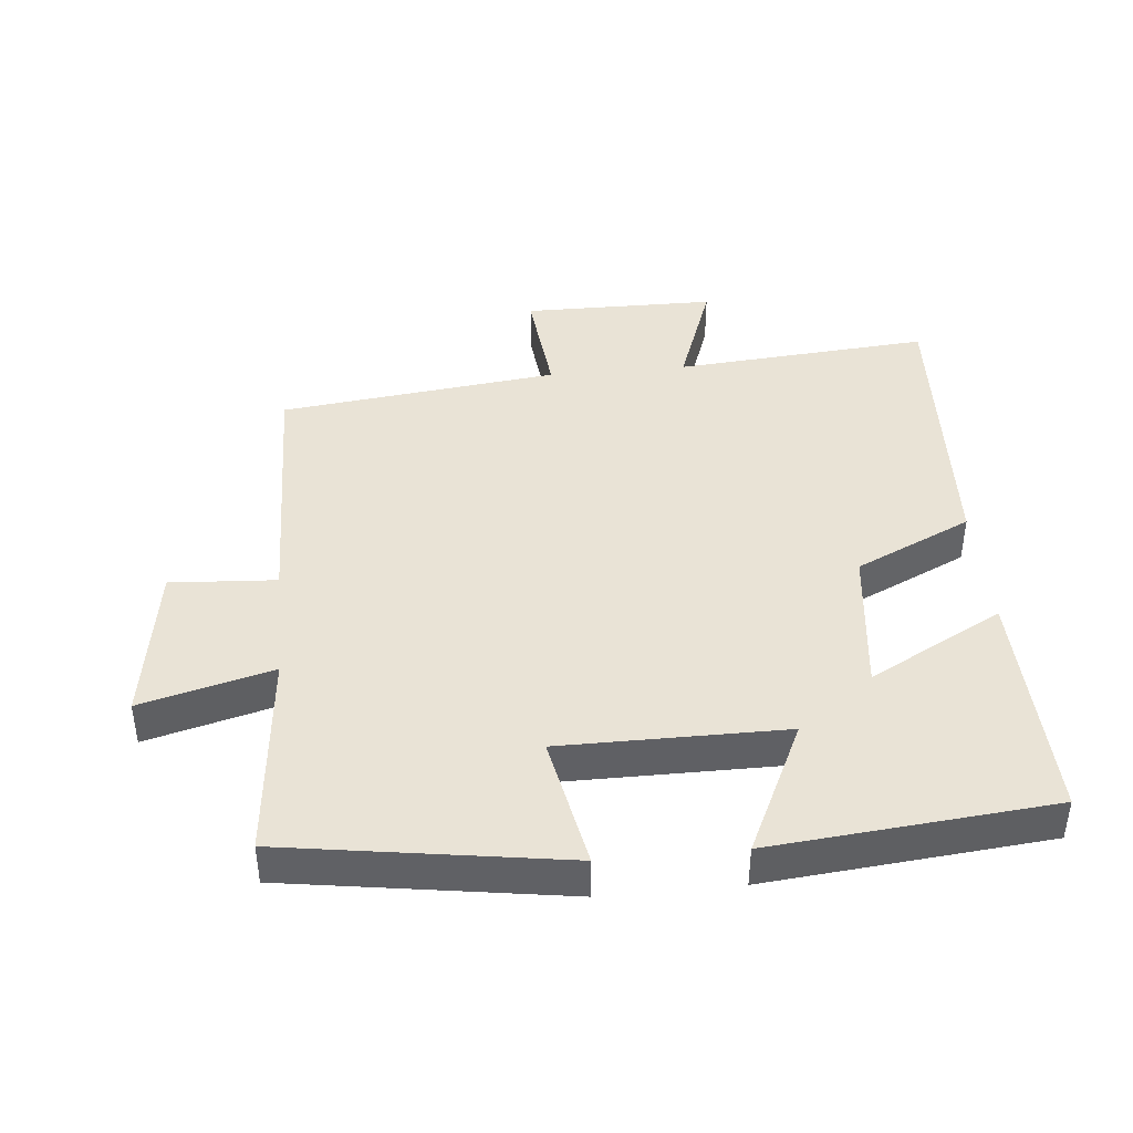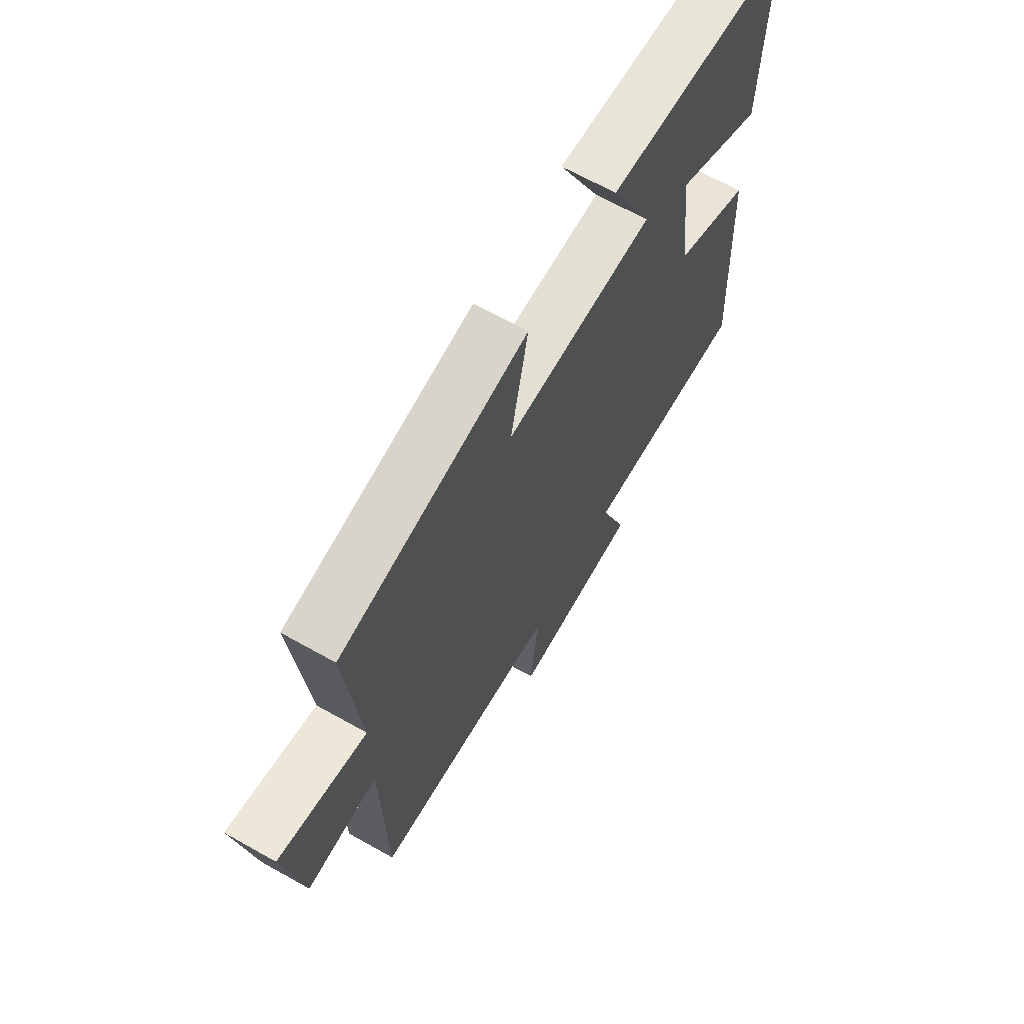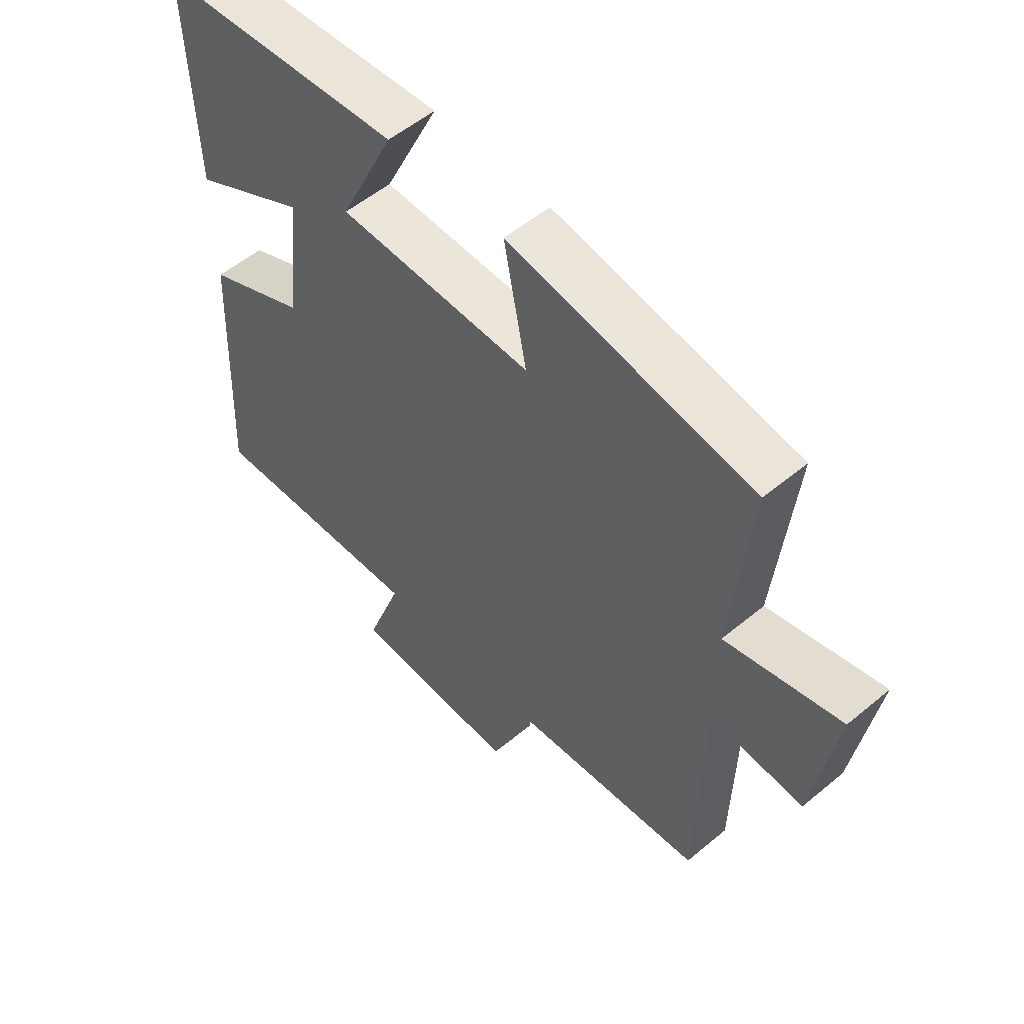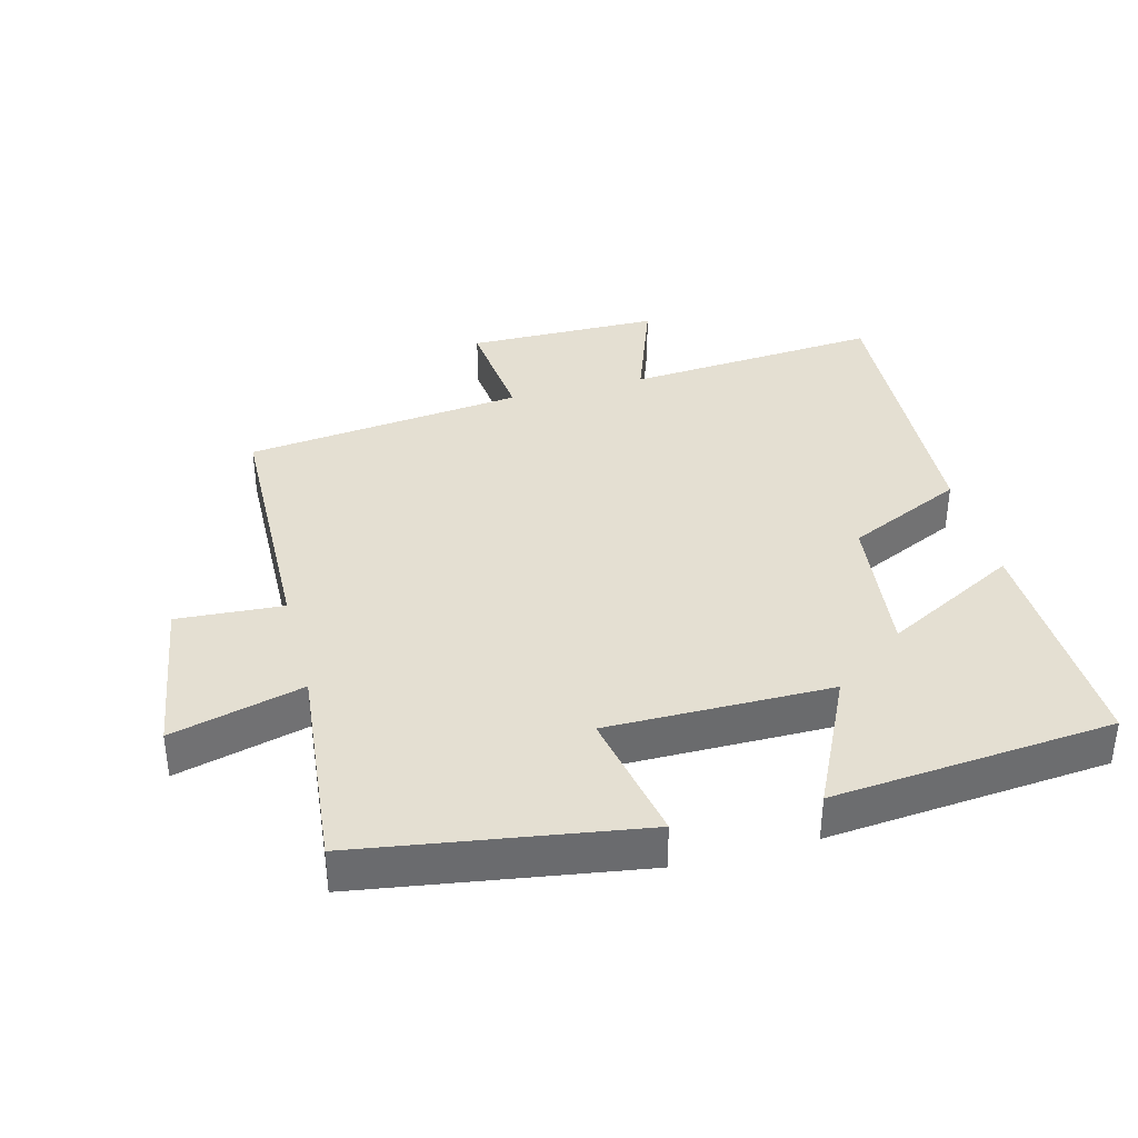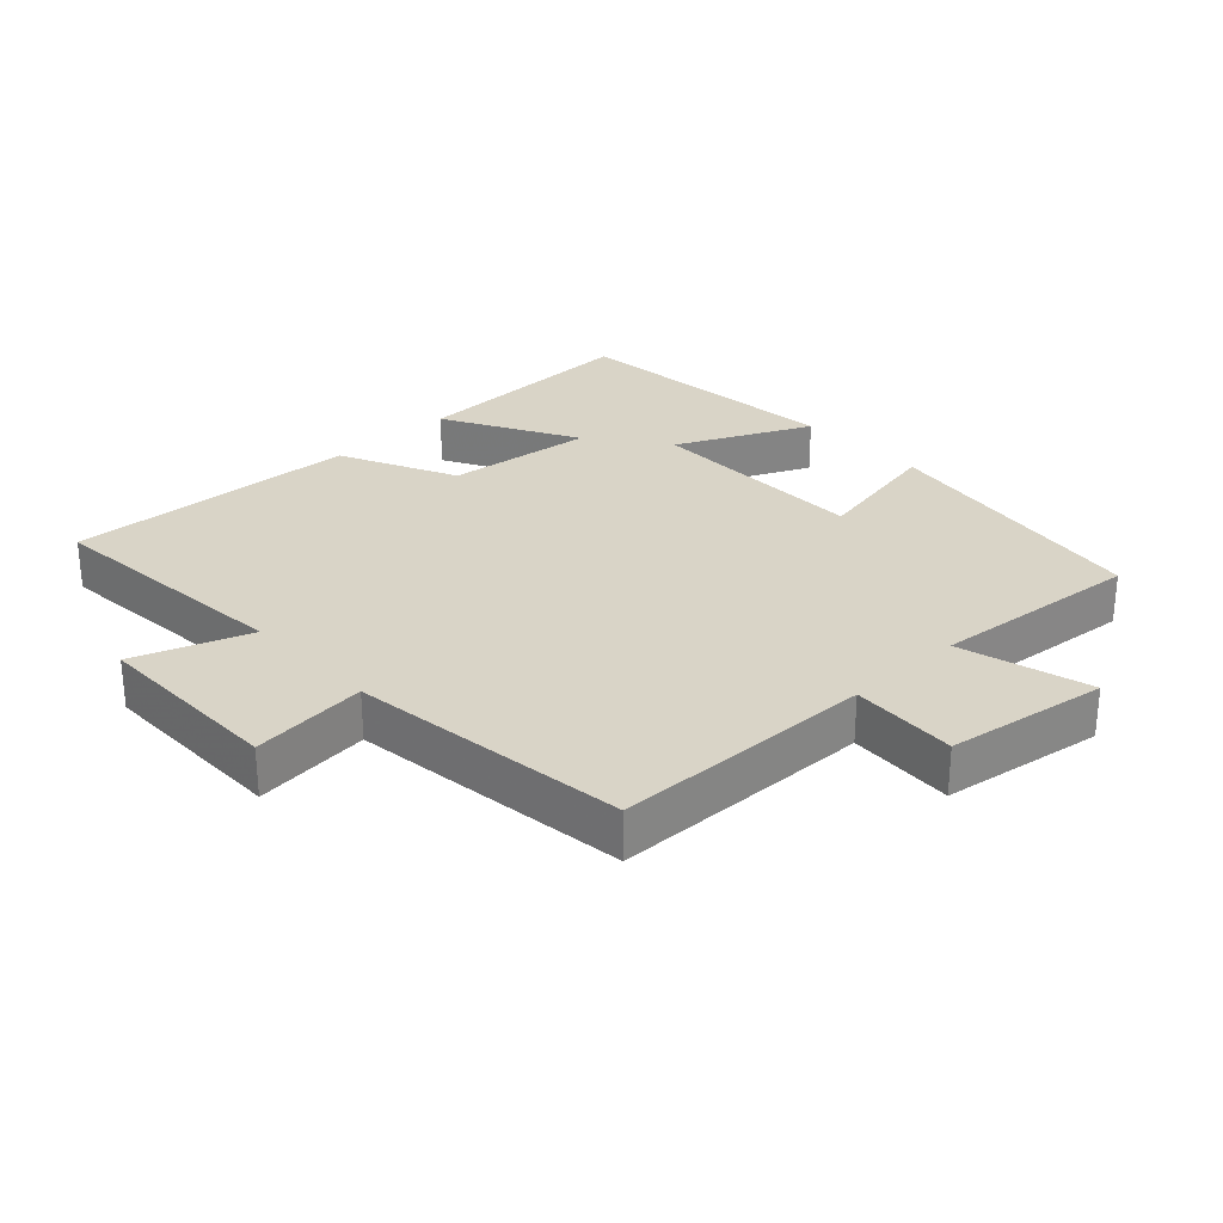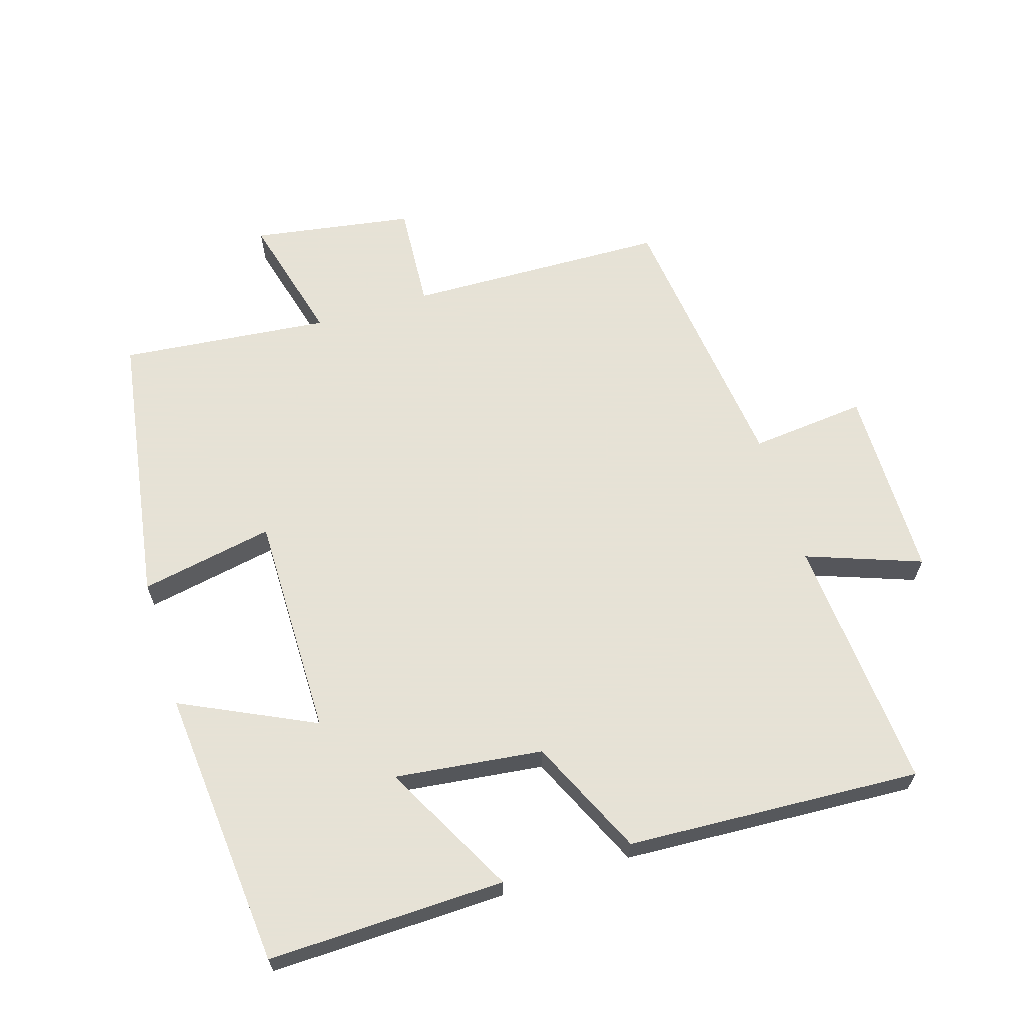
<metadata>
{"format":"obj","ext":"obj","renderer":"f3d","projection":"perspective","resolution":1024,"background":"white","views":[{"elev":42.1,"azim":-5.5,"up":"+Y"},{"elev":66.4,"azim":-60.6,"up":"+Z"},{"elev":54.4,"azim":-131.4,"up":"+Z"},{"elev":37.0,"azim":-14.6,"up":"+Y"},{"elev":28.4,"azim":-133.4,"up":"+Y"},{"elev":63.8,"azim":73.0,"up":"+Y"}]}
</metadata>
<code>
v -0.531 0.07 0.436
v -0.113 0.07 0.5
v -0.152 0.07 0.3
v 0.184 0.07 0.3
v 0.089 0.07 0.5
v 0.51 0.07 0.461
v 0.5 0.07 0.106
v 0.299 0.07 0.214
v 0.325 0.07 -0.008
v 0.5 0.07 -0.09
v 0.522 0.07 -0.531
v 0.138 0.07 -0.5
v 0.2 0.07 -0.672
v -0.09 0.07 -0.674
v -0.072 0.07 -0.5
v -0.491 0.07 -0.45
v -0.5 0.07 -0.059
v -0.659 0.07 -0.069
v -0.697 0.07 0.173
v -0.5 0.07 0.121
v -0.531 0 0.436
v -0.113 0 0.5
v -0.152 0 0.3
v 0.184 0 0.3
v 0.089 0 0.5
v 0.51 0 0.461
v 0.5 0 0.106
v 0.299 0 0.214
v 0.325 0 -0.008
v 0.5 0 -0.09
v 0.522 0 -0.531
v 0.138 0 -0.5
v 0.2 0 -0.672
v -0.09 0 -0.674
v -0.072 0 -0.5
v -0.491 0 -0.45
v -0.5 0 -0.059
v -0.659 0 -0.069
v -0.697 0 0.173
v -0.5 0 0.121
f 17 18 19 20
f 15 16 17 20
f 15 20 1
f 12 13 14 15
f 12 15 1
f 9 10 11 12
f 8 9 12
f 6 7 8
f 5 6 8
f 4 5 8
f 3 4 8 12
f 1 2 3
f 1 3 12
f 40 39 38 37
f 40 37 36 35
f 21 40 35
f 35 34 33 32
f 21 35 32
f 32 31 30 29
f 32 29 28
f 28 27 26
f 28 26 25
f 28 25 24
f 32 28 24 23
f 23 22 21
f 32 23 21
f 1 21 22 2
f 2 22 23 3
f 3 23 24 4
f 4 24 25 5
f 5 25 26 6
f 6 26 27 7
f 7 27 28 8
f 8 28 29 9
f 9 29 30 10
f 10 30 31 11
f 11 31 32 12
f 12 32 33 13
f 13 33 34 14
f 14 34 35 15
f 15 35 36 16
f 16 36 37 17
f 17 37 38 18
f 18 38 39 19
f 19 39 40 20
f 20 40 21 1

</code>
